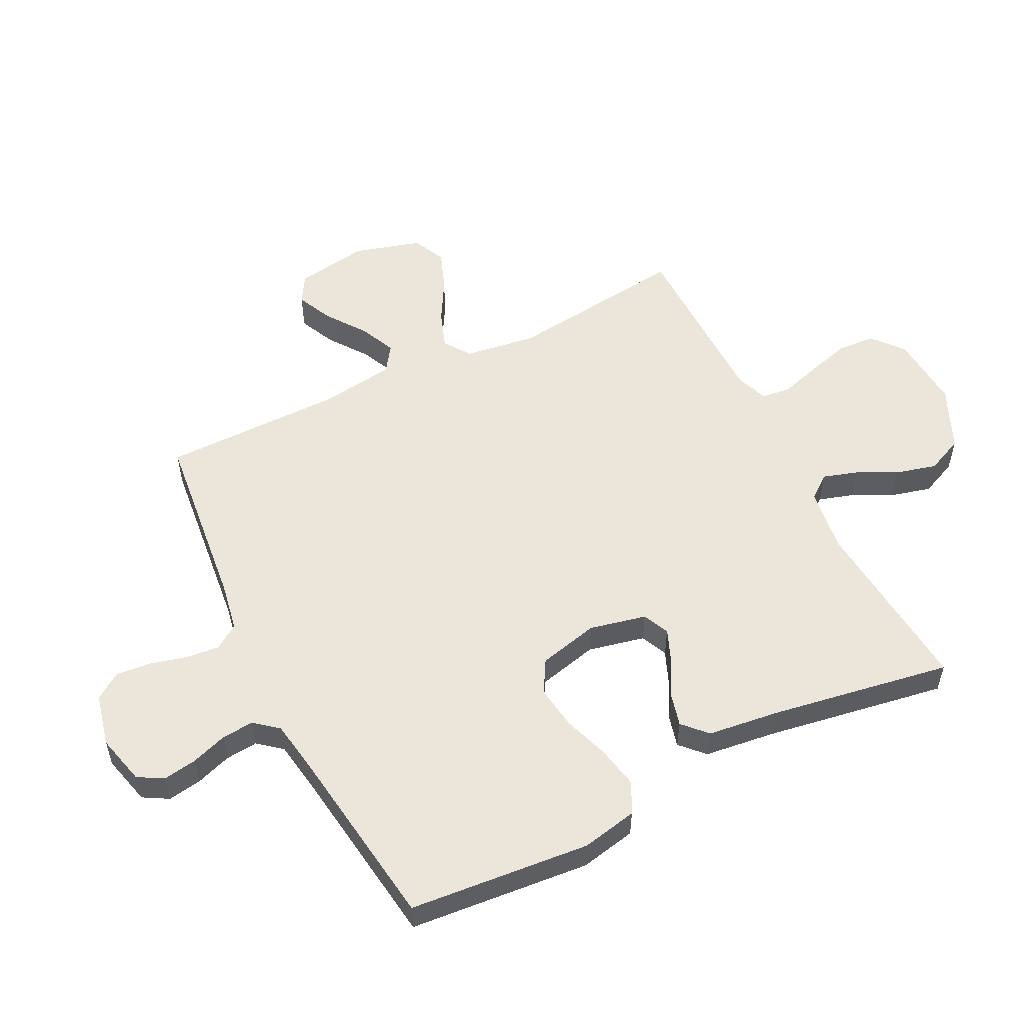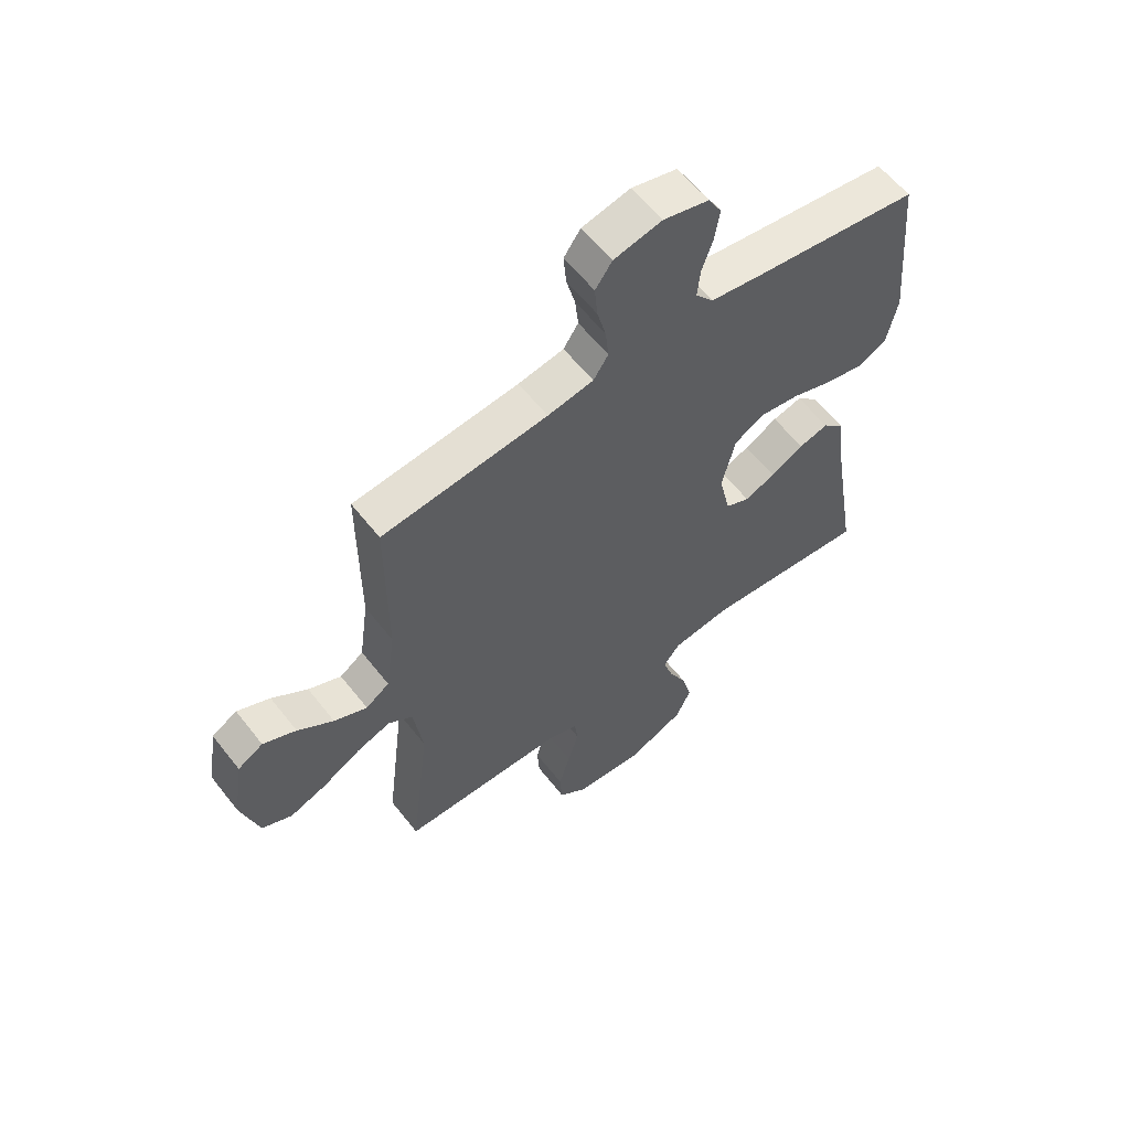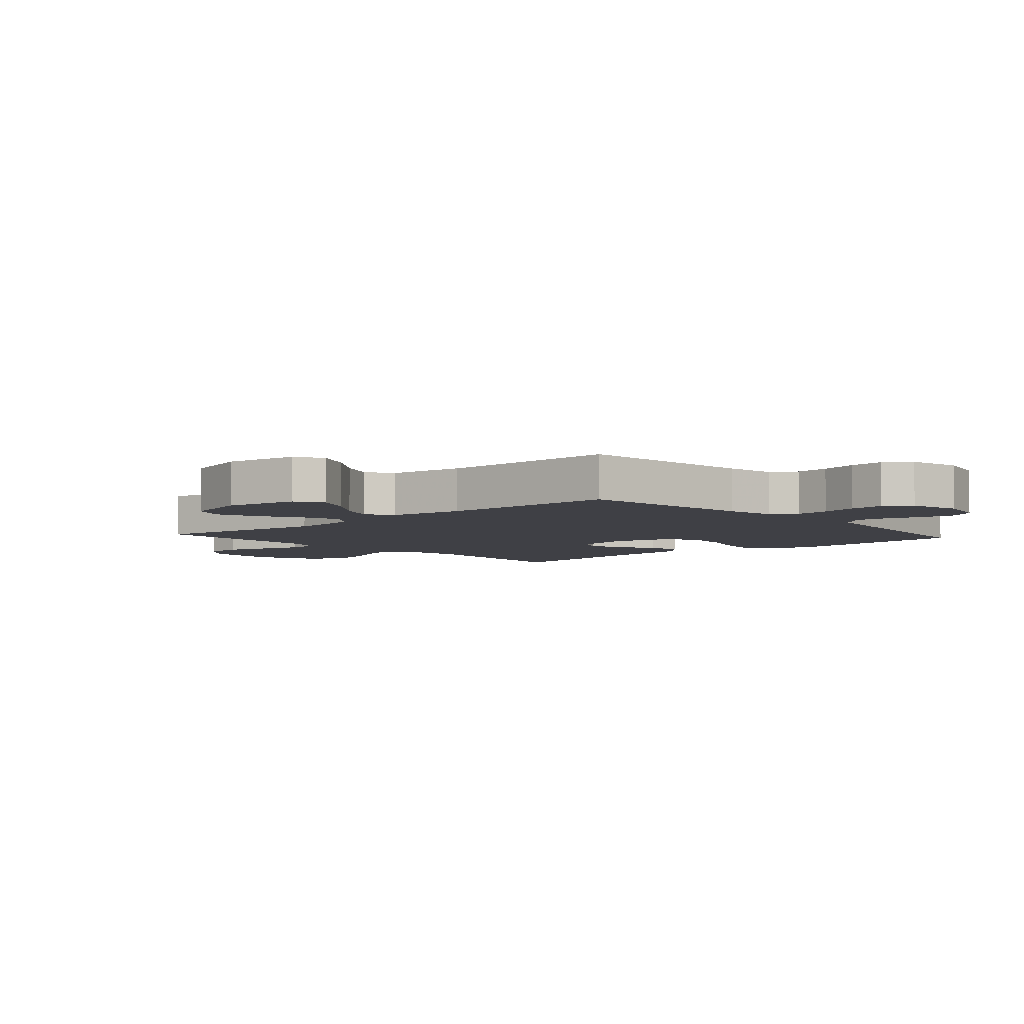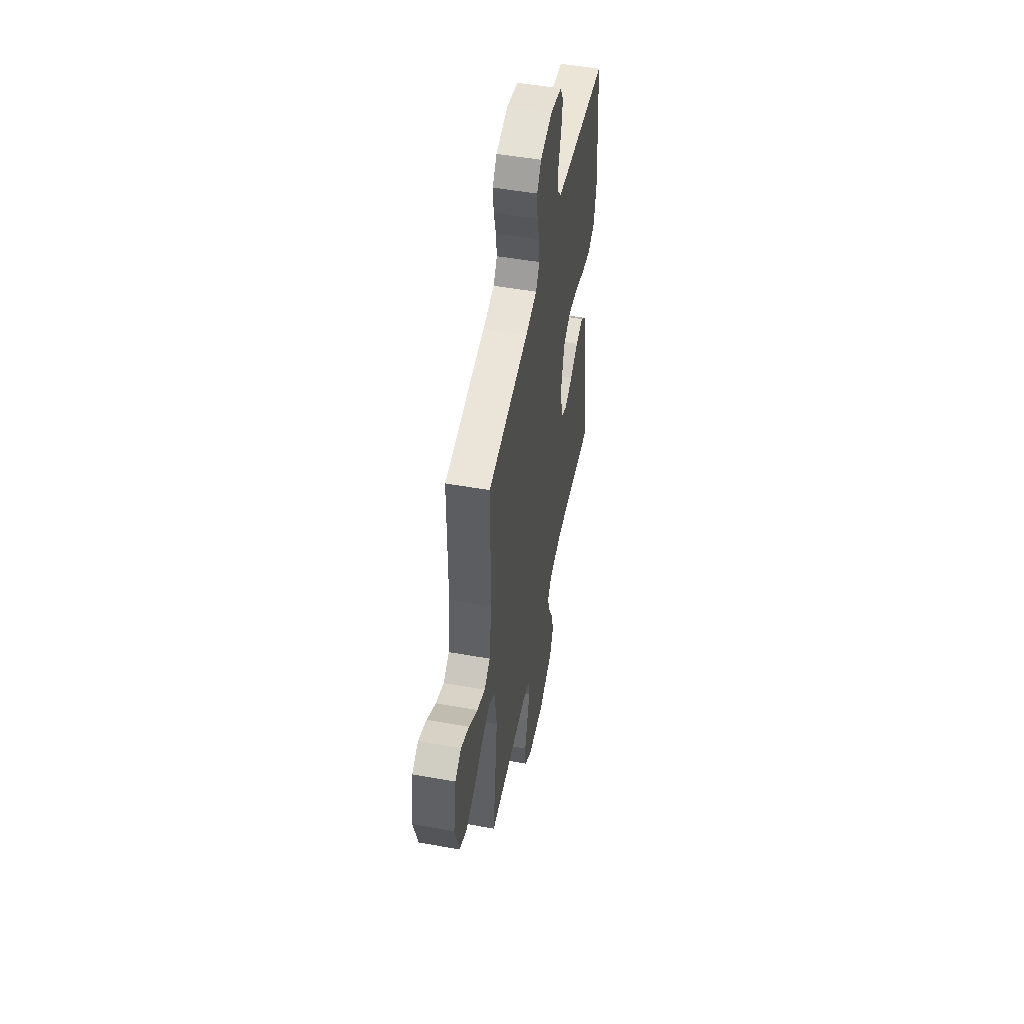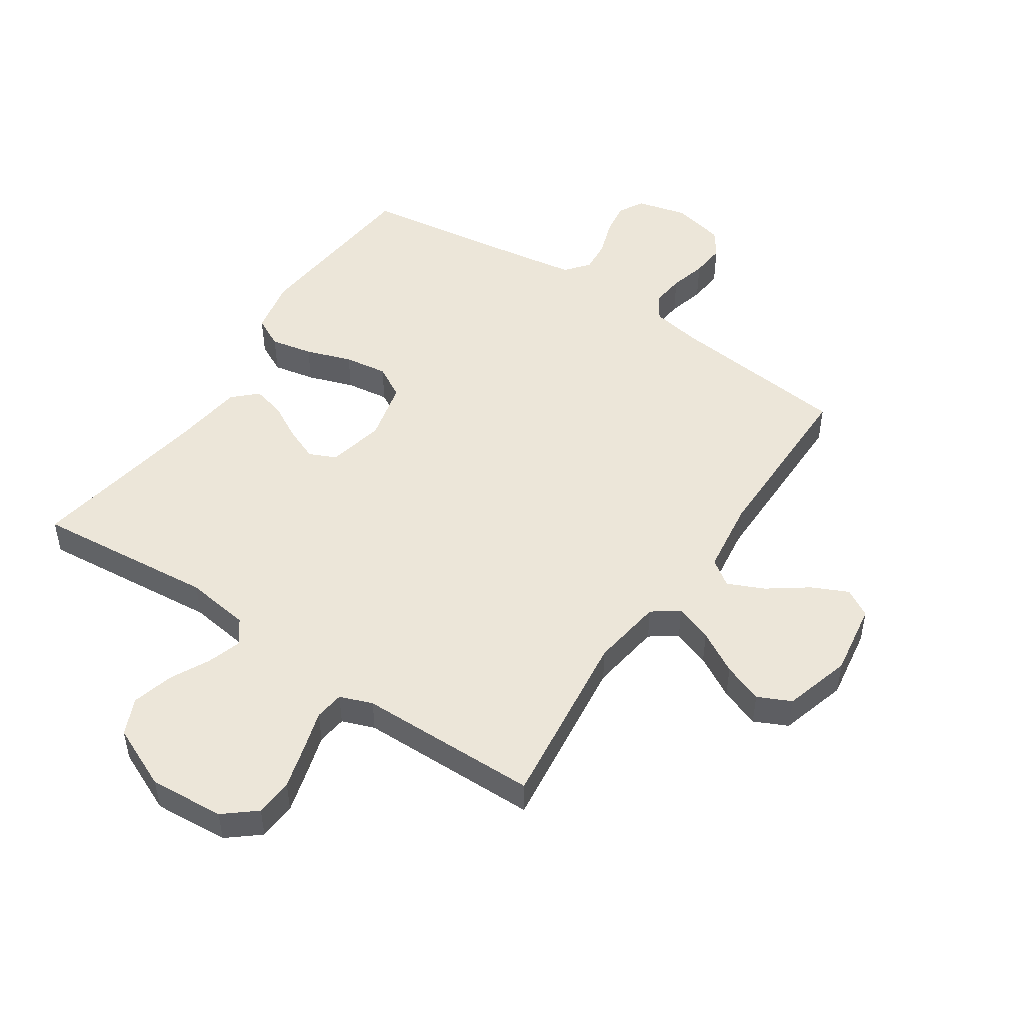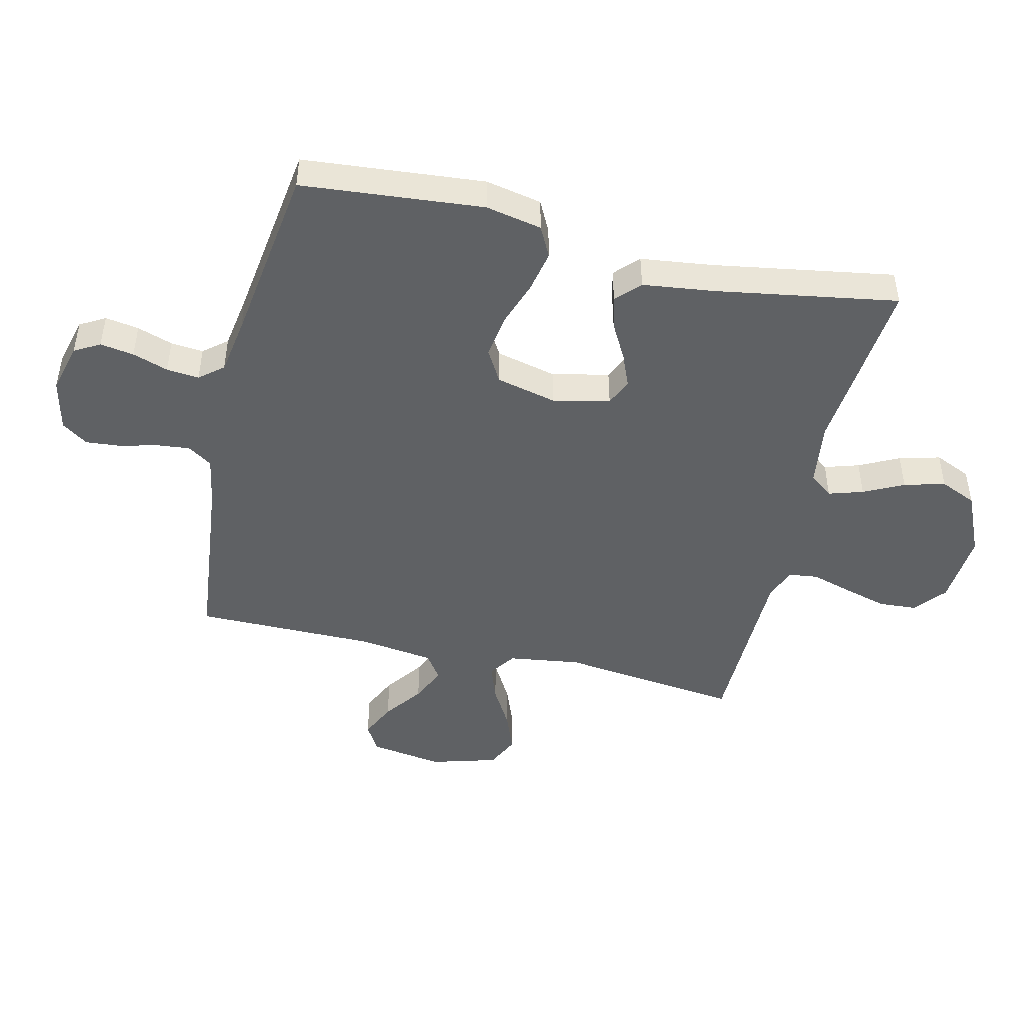
<metadata>
{"format":"obj","ext":"obj","renderer":"f3d","projection":"perspective","resolution":1024,"background":"white","views":[{"elev":54.5,"azim":63.4,"up":"+Y"},{"elev":59.6,"azim":-37.9,"up":"+Z"},{"elev":-5.2,"azim":-48.3,"up":"+Y"},{"elev":51.2,"azim":-79.0,"up":"+Z"},{"elev":49.1,"azim":-146.2,"up":"+Y"},{"elev":-46.6,"azim":76.7,"up":"+Y"}]}
</metadata>
<code>
v 0.5 0.07 -0.5
v 0.2 0.07 -0.473
v 0.093 0.07 -0.488
v 0.063 0.07 -0.527
v 0.081 0.07 -0.584
v 0.114 0.07 -0.65
v 0.132 0.07 -0.718
v 0.105 0.07 -0.779
v 0 0.07 -0.826
v -0.124 0.07 -0.817
v -0.176 0.07 -0.774
v -0.18 0.07 -0.711
v -0.16 0.07 -0.639
v -0.14 0.07 -0.572
v -0.146 0.07 -0.523
v -0.2 0.07 -0.503
v -0.5 0.07 -0.5
v -0.464 0.07 -0.2
v -0.481 0.07 -0.081
v -0.525 0.07 -0.05
v -0.587 0.07 -0.072
v -0.657 0.07 -0.112
v -0.723 0.07 -0.137
v -0.778 0.07 -0.111
v -0.81 0.07 0
v -0.791 0.07 0.121
v -0.745 0.07 0.148
v -0.685 0.07 0.12
v -0.62 0.07 0.073
v -0.56 0.07 0.046
v -0.517 0.07 0.076
v -0.5 0.07 0.2
v -0.5 0.07 0.5
v -0.2 0.07 0.533
v -0.117 0.07 0.548
v -0.09 0.07 0.589
v -0.096 0.07 0.645
v -0.112 0.07 0.706
v -0.117 0.07 0.764
v -0.087 0.07 0.807
v 0 0.07 0.827
v 0.083 0.07 0.806
v 0.107 0.07 0.764
v 0.098 0.07 0.708
v 0.078 0.07 0.649
v 0.073 0.07 0.595
v 0.105 0.07 0.556
v 0.2 0.07 0.541
v 0.5 0.07 0.5
v 0.527 0.07 0.2
v 0.508 0.07 0.107
v 0.457 0.07 0.081
v 0.387 0.07 0.095
v 0.311 0.07 0.121
v 0.239 0.07 0.131
v 0.185 0.07 0.1
v 0.161 0.07 0
v 0.182 0.07 -0.094
v 0.226 0.07 -0.114
v 0.282 0.07 -0.091
v 0.342 0.07 -0.058
v 0.396 0.07 -0.044
v 0.435 0.07 -0.081
v 0.45 0.07 -0.2
v 0.5 0 -0.5
v 0.2 0 -0.473
v 0.093 0 -0.488
v 0.063 0 -0.527
v 0.081 0 -0.584
v 0.114 0 -0.65
v 0.132 0 -0.718
v 0.105 0 -0.779
v 0 0 -0.826
v -0.124 0 -0.817
v -0.176 0 -0.774
v -0.18 0 -0.711
v -0.16 0 -0.639
v -0.14 0 -0.572
v -0.146 0 -0.523
v -0.2 0 -0.503
v -0.5 0 -0.5
v -0.464 0 -0.2
v -0.481 0 -0.081
v -0.525 0 -0.05
v -0.587 0 -0.072
v -0.657 0 -0.112
v -0.723 0 -0.137
v -0.778 0 -0.111
v -0.81 0 0
v -0.791 0 0.121
v -0.745 0 0.148
v -0.685 0 0.12
v -0.62 0 0.073
v -0.56 0 0.046
v -0.517 0 0.076
v -0.5 0 0.2
v -0.5 0 0.5
v -0.2 0 0.533
v -0.117 0 0.548
v -0.09 0 0.589
v -0.096 0 0.645
v -0.112 0 0.706
v -0.117 0 0.764
v -0.087 0 0.807
v 0 0 0.827
v 0.083 0 0.806
v 0.107 0 0.764
v 0.098 0 0.708
v 0.078 0 0.649
v 0.073 0 0.595
v 0.105 0 0.556
v 0.2 0 0.541
v 0.5 0 0.5
v 0.527 0 0.2
v 0.508 0 0.107
v 0.457 0 0.081
v 0.387 0 0.095
v 0.311 0 0.121
v 0.239 0 0.131
v 0.185 0 0.1
v 0.161 0 0
v 0.182 0 -0.094
v 0.226 0 -0.114
v 0.282 0 -0.091
v 0.342 0 -0.058
v 0.396 0 -0.044
v 0.435 0 -0.081
v 0.45 0 -0.2
f 62 63 64
f 61 62 64
f 60 61 64
f 64 1 2
f 60 64 2
f 59 60 2
f 58 59 2 3
f 57 58 3 4
f 52 53 54
f 51 52 54
f 50 51 54
f 49 50 54
f 48 49 54
f 47 48 54 55
f 46 47 55 56
f 43 44 45
f 42 43 45
f 41 42 45
f 40 41 45
f 39 40 45
f 38 39 45
f 37 38 45
f 36 37 45 46
f 46 56 57
f 36 46 57
f 35 36 57
f 32 33 34
f 35 57 4
f 34 35 4
f 32 34 4
f 31 32 4
f 27 28 29
f 26 27 29
f 25 26 29
f 24 25 29
f 23 24 29
f 22 23 29
f 21 22 29
f 20 21 29 30
f 16 17 18
f 15 16 18 19
f 12 13 14
f 11 12 14
f 10 11 14
f 9 10 14
f 8 9 14
f 7 8 14
f 6 7 14
f 5 6 14
f 5 14 15
f 4 5 15 19
f 19 20 30 31
f 4 19 31
f 128 127 126
f 128 126 125
f 128 125 124
f 66 65 128
f 66 128 124
f 66 124 123
f 67 66 123 122
f 68 67 122 121
f 118 117 116
f 118 116 115
f 118 115 114
f 118 114 113
f 118 113 112
f 119 118 112 111
f 120 119 111 110
f 109 108 107
f 109 107 106
f 109 106 105
f 109 105 104
f 109 104 103
f 109 103 102
f 109 102 101
f 110 109 101 100
f 121 120 110
f 121 110 100
f 121 100 99
f 98 97 96
f 68 121 99
f 68 99 98
f 68 98 96
f 68 96 95
f 93 92 91
f 93 91 90
f 93 90 89
f 93 89 88
f 93 88 87
f 93 87 86
f 93 86 85
f 94 93 85 84
f 82 81 80
f 83 82 80 79
f 78 77 76
f 78 76 75
f 78 75 74
f 78 74 73
f 78 73 72
f 78 72 71
f 78 71 70
f 78 70 69
f 79 78 69
f 83 79 69 68
f 95 94 84 83
f 95 83 68
f 1 65 66 2
f 2 66 67 3
f 3 67 68 4
f 4 68 69 5
f 5 69 70 6
f 6 70 71 7
f 7 71 72 8
f 8 72 73 9
f 9 73 74 10
f 10 74 75 11
f 11 75 76 12
f 12 76 77 13
f 13 77 78 14
f 14 78 79 15
f 15 79 80 16
f 16 80 81 17
f 17 81 82 18
f 18 82 83 19
f 19 83 84 20
f 20 84 85 21
f 21 85 86 22
f 22 86 87 23
f 23 87 88 24
f 24 88 89 25
f 25 89 90 26
f 26 90 91 27
f 27 91 92 28
f 28 92 93 29
f 29 93 94 30
f 30 94 95 31
f 31 95 96 32
f 32 96 97 33
f 33 97 98 34
f 34 98 99 35
f 35 99 100 36
f 36 100 101 37
f 37 101 102 38
f 38 102 103 39
f 39 103 104 40
f 40 104 105 41
f 41 105 106 42
f 42 106 107 43
f 43 107 108 44
f 44 108 109 45
f 45 109 110 46
f 46 110 111 47
f 47 111 112 48
f 48 112 113 49
f 49 113 114 50
f 50 114 115 51
f 51 115 116 52
f 52 116 117 53
f 53 117 118 54
f 54 118 119 55
f 55 119 120 56
f 56 120 121 57
f 57 121 122 58
f 58 122 123 59
f 59 123 124 60
f 60 124 125 61
f 61 125 126 62
f 62 126 127 63
f 63 127 128 64
f 64 128 65 1

</code>
